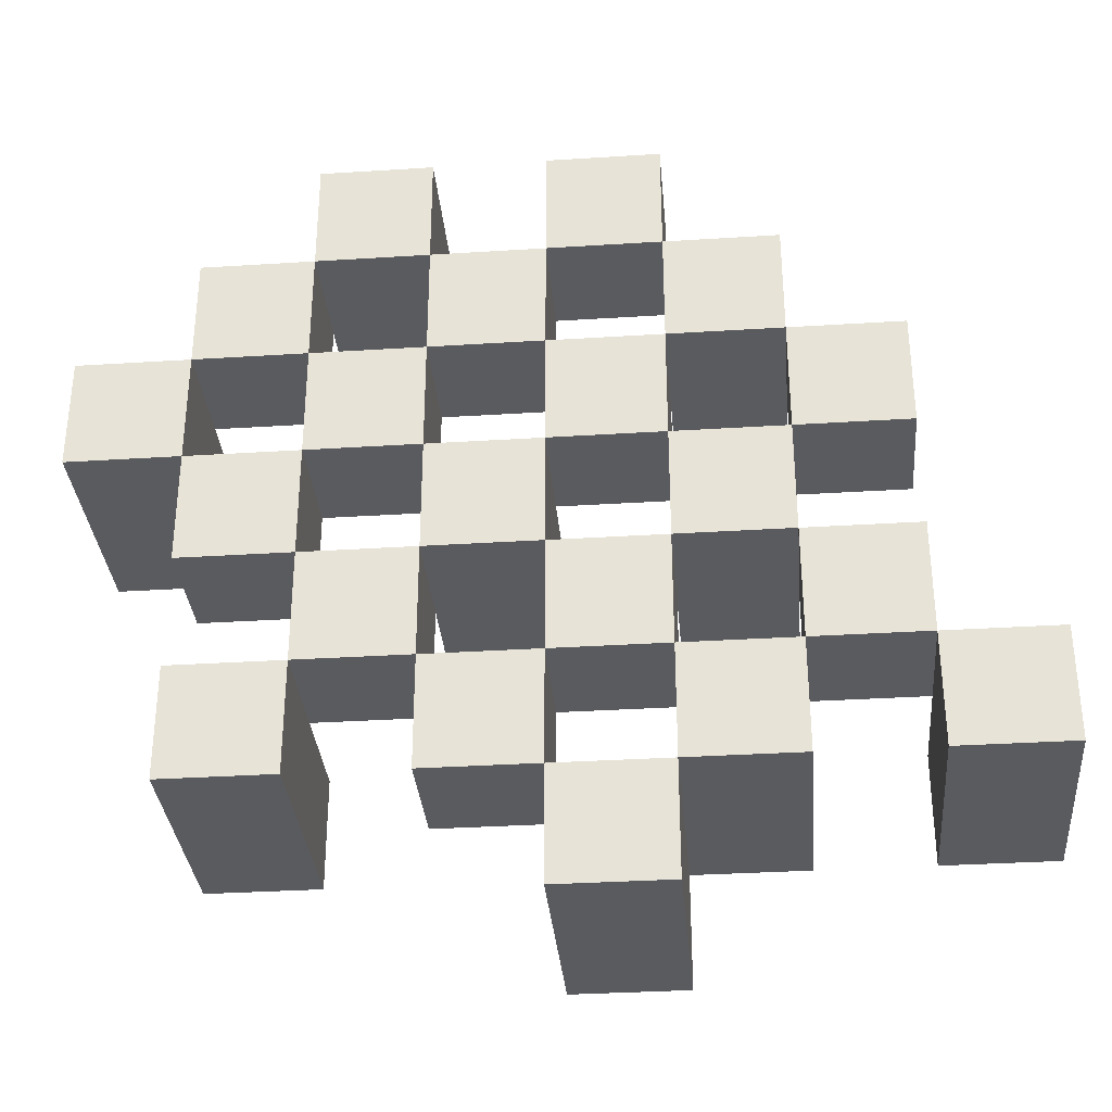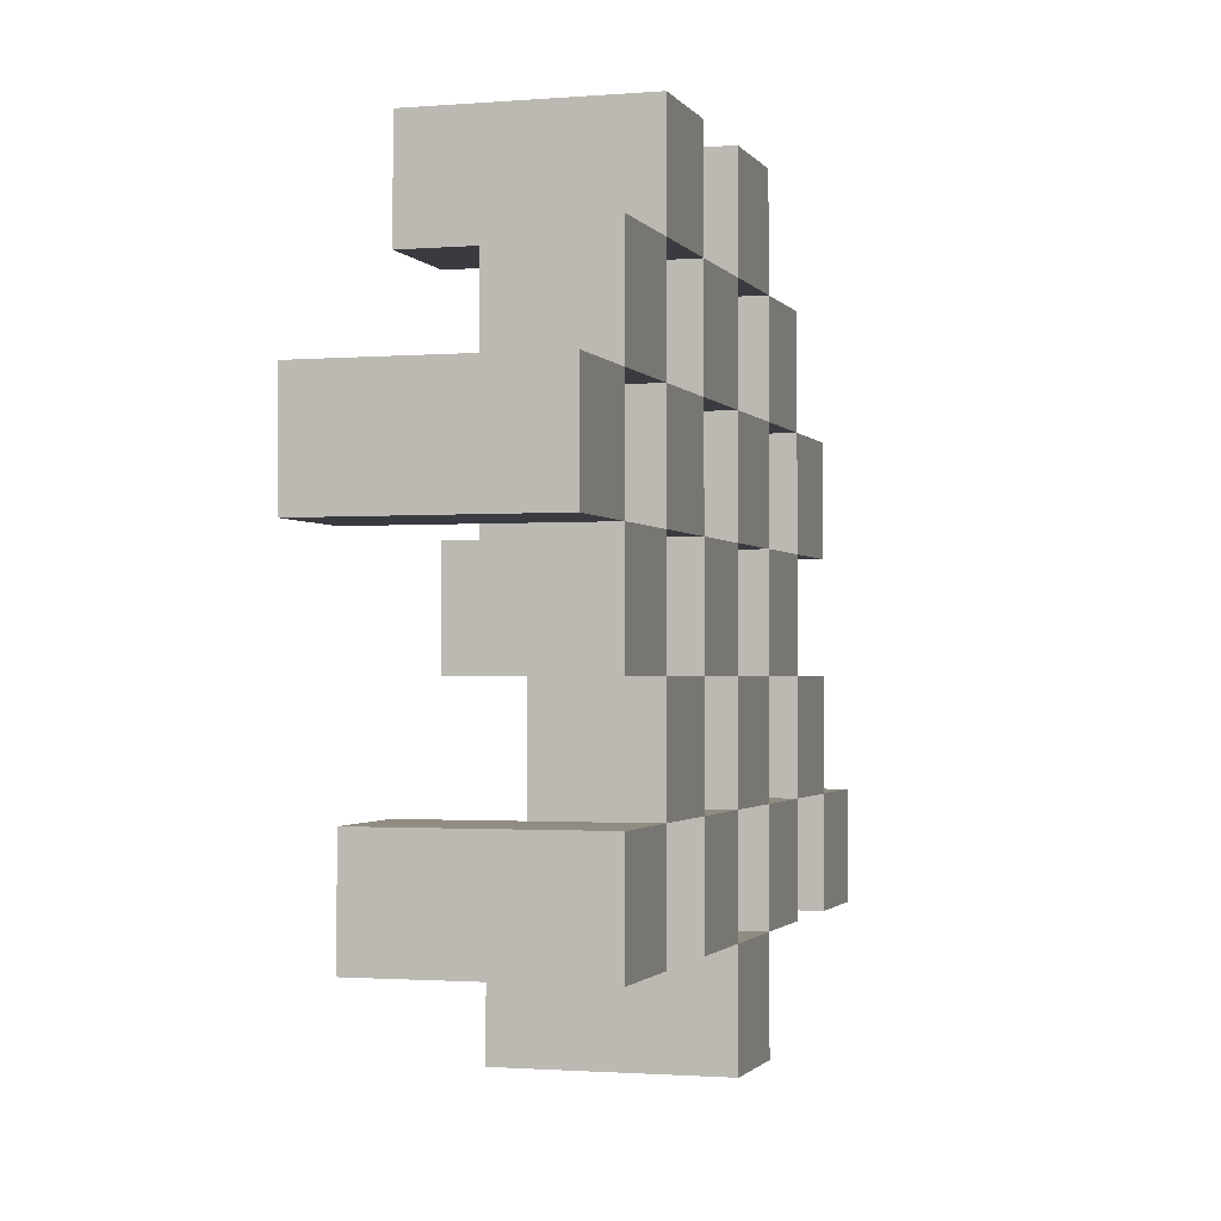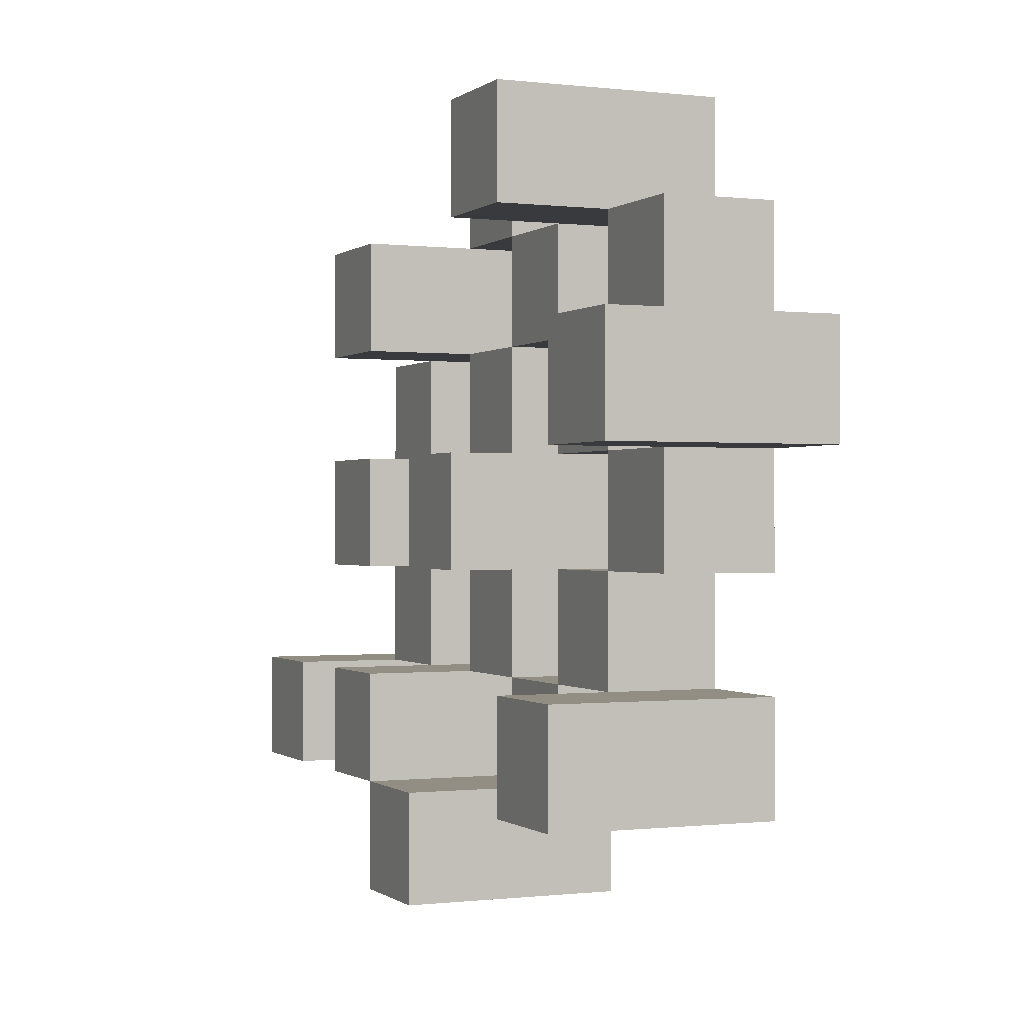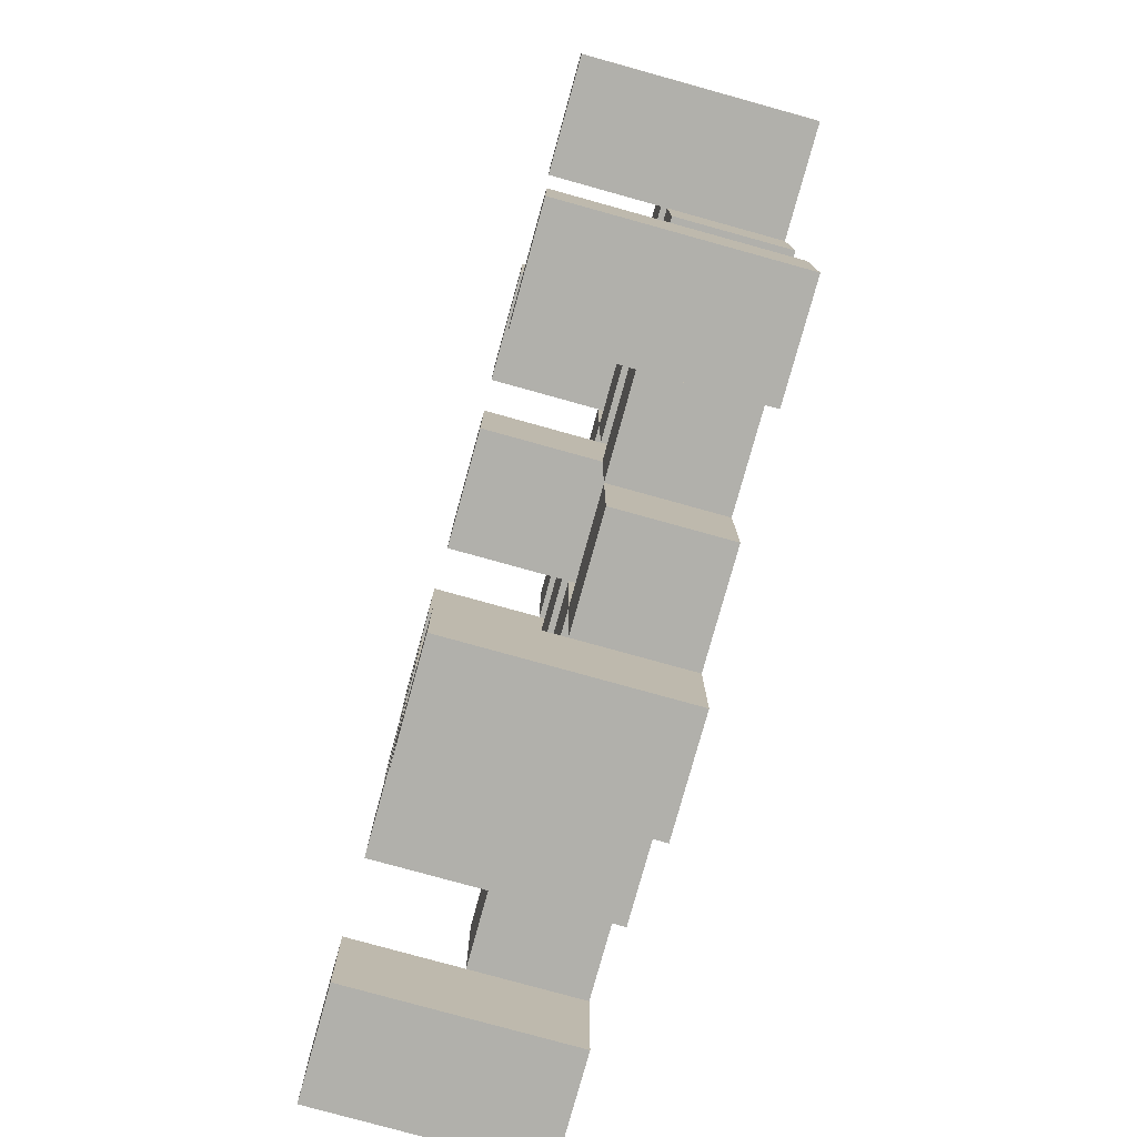
<metadata>
{"format":"obj","ext":"obj","renderer":"f3d","projection":"perspective","resolution":1024,"background":"white","views":[{"elev":-33.2,"azim":5.0,"up":"+Z"},{"elev":-1.4,"azim":-73.3,"up":"+Z"},{"elev":-0.3,"azim":-113.5,"up":"+Z"},{"elev":-78.5,"azim":-105.5,"up":"+Z"}]}
</metadata>
<code>
o
v 2.3 0.9 19.3
v 2.3 0.9 19.2
v 2.3 1.1 19.3
v 2.3 1.1 19.2
v 2.4 0.9 19.4
v 2.4 0.9 19.3
v 2.4 0.9 19.2
v 2.4 0.9 19.1
v 2.4 0.9 19
v 2.4 0.9 18.9
v 2.4 1 19.4
v 2.4 1 19.3
v 2.4 1 19.2
v 2.4 1 19.1
v 2.4 1.1 19
v 2.4 1.1 18.9
v 2.5 0.9 19.5
v 2.5 0.9 19.4
v 2.5 0.9 19.3
v 2.5 0.9 19.2
v 2.5 0.9 19.1
v 2.5 0.9 19
v 2.5 1 19.4
v 2.5 1 19.3
v 2.5 1 19.2
v 2.5 1 19.1
v 2.5 1 19
v 2.5 1.1 19.5
v 2.5 1.1 19.4
v 2.6 0.9 19.4
v 2.6 0.9 19.3
v 2.6 0.9 19.2
v 2.6 0.9 19.1
v 2.6 0.9 19
v 2.6 0.9 18.9
v 2.6 1 19.4
v 2.6 1 19.3
v 2.6 1 19.2
v 2.6 1 19.1
v 2.6 1 19
v 2.6 1 18.9
v 2.6 1.1 19.2
v 2.6 1.1 19.1
v 2.7 0.9 19.5
v 2.7 0.9 19.4
v 2.7 0.9 19.3
v 2.7 0.9 19.2
v 2.7 0.9 19.1
v 2.7 0.9 19
v 2.7 0.9 18.9
v 2.7 0.9 18.8
v 2.7 1 19.5
v 2.7 1 19.4
v 2.7 1 19.3
v 2.7 1 19.2
v 2.7 1 19.1
v 2.7 1 19
v 2.7 1 18.9
v 2.7 1.1 18.9
v 2.7 1.1 18.8
v 2.8 0.9 19.4
v 2.8 0.9 19.3
v 2.8 0.9 19.2
v 2.8 0.9 19.1
v 2.8 0.9 19
v 2.8 0.9 18.9
v 2.8 1 19.4
v 2.8 1 19.3
v 2.8 1 19.2
v 2.8 1 19.1
v 2.8 1 19
v 2.8 1.1 19.4
v 2.8 1.1 19.3
v 2.8 1.1 19.2
v 2.8 1.1 19.1
v 2.8 1.1 19
v 2.8 1.1 18.9
v 2.9 0.9 19.3
v 2.9 0.9 19.2
v 2.9 0.9 19.1
v 2.9 0.9 19
v 2.9 1 19.3
v 2.9 1 19.2
v 2.9 1 19.1
v 2.9 1 19
v 3 0.9 19
v 3 0.9 18.9
v 3 1 19
v 3 1.1 19
v 3 1.1 18.9
v 2.4 0.9 19.3
v 2.4 0.9 19.2
v 2.4 1 19.3
v 2.4 1 19.2
v 2.4 1.1 19.3
v 2.4 1.1 19.2
v 2.5 0.9 19.4
v 2.5 0.9 19.3
v 2.5 0.9 19.2
v 2.5 0.9 19.1
v 2.5 0.9 19
v 2.5 0.9 18.9
v 2.5 1 19.4
v 2.5 1 19.3
v 2.5 1 19.2
v 2.5 1 19.1
v 2.5 1 19
v 2.5 1.1 19
v 2.5 1.1 18.9
v 2.6 0.9 19.5
v 2.6 0.9 19.4
v 2.6 0.9 19.3
v 2.6 0.9 19.2
v 2.6 0.9 19.1
v 2.6 0.9 19
v 2.6 1 19.4
v 2.6 1 19.3
v 2.6 1 19.2
v 2.6 1 19.1
v 2.6 1 19
v 2.6 1.1 19.5
v 2.6 1.1 19.4
v 2.7 0.9 19.4
v 2.7 0.9 19.3
v 2.7 0.9 19.2
v 2.7 0.9 19.1
v 2.7 0.9 19
v 2.7 0.9 18.9
v 2.7 1 19.4
v 2.7 1 19.3
v 2.7 1 19.2
v 2.7 1 19.1
v 2.7 1 19
v 2.7 1 18.9
v 2.7 1.1 19.2
v 2.7 1.1 19.1
v 2.8 0.9 19.5
v 2.8 0.9 19.4
v 2.8 0.9 19.3
v 2.8 0.9 19.2
v 2.8 0.9 19.1
v 2.8 0.9 19
v 2.8 0.9 18.9
v 2.8 0.9 18.8
v 2.8 1 19.5
v 2.8 1 19.4
v 2.8 1 19.3
v 2.8 1 19.2
v 2.8 1 19.1
v 2.8 1 19
v 2.8 1.1 18.9
v 2.8 1.1 18.8
v 2.9 0.9 19.4
v 2.9 0.9 19.3
v 2.9 0.9 19.2
v 2.9 0.9 19.1
v 2.9 0.9 19
v 2.9 0.9 18.9
v 2.9 1 19.3
v 2.9 1 19.2
v 2.9 1 19.1
v 2.9 1 19
v 2.9 1.1 19.4
v 2.9 1.1 19.3
v 2.9 1.1 19.2
v 2.9 1.1 19.1
v 2.9 1.1 19
v 2.9 1.1 18.9
v 3 0.9 19.3
v 3 0.9 19.2
v 3 0.9 19.1
v 3 0.9 19
v 3 1 19.3
v 3 1 19.2
v 3 1 19.1
v 3 1 19
v 3.1 0.9 19
v 3.1 0.9 18.9
v 3.1 1.1 19
v 3.1 1.1 18.9
v 2.5 0.9 19.5
v 2.5 1.1 19.5
v 2.6 0.9 19.5
v 2.6 1.1 19.5
v 2.7 0.9 19.5
v 2.7 1 19.5
v 2.8 0.9 19.5
v 2.8 1 19.5
v 2.4 0.9 19.4
v 2.4 1 19.4
v 2.5 0.9 19.4
v 2.5 1 19.4
v 2.6 0.9 19.4
v 2.6 1 19.4
v 2.7 0.9 19.4
v 2.7 1 19.4
v 2.8 0.9 19.4
v 2.8 1 19.4
v 2.8 1.1 19.4
v 2.9 0.9 19.4
v 2.9 1.1 19.4
v 2.3 0.9 19.3
v 2.3 1.1 19.3
v 2.4 0.9 19.3
v 2.4 1 19.3
v 2.4 1.1 19.3
v 2.5 0.9 19.3
v 2.5 1 19.3
v 2.6 0.9 19.3
v 2.6 1 19.3
v 2.7 0.9 19.3
v 2.7 1 19.3
v 2.8 0.9 19.3
v 2.8 1 19.3
v 2.9 0.9 19.3
v 2.9 1 19.3
v 3 0.9 19.3
v 3 1 19.3
v 2.4 0.9 19.2
v 2.4 1 19.2
v 2.5 0.9 19.2
v 2.5 1 19.2
v 2.6 0.9 19.2
v 2.6 1 19.2
v 2.6 1.1 19.2
v 2.7 0.9 19.2
v 2.7 1 19.2
v 2.7 1.1 19.2
v 2.8 0.9 19.2
v 2.8 1 19.2
v 2.8 1.1 19.2
v 2.9 0.9 19.2
v 2.9 1 19.2
v 2.9 1.1 19.2
v 2.5 0.9 19.1
v 2.5 1 19.1
v 2.6 0.9 19.1
v 2.6 1 19.1
v 2.7 0.9 19.1
v 2.7 1 19.1
v 2.8 0.9 19.1
v 2.8 1 19.1
v 2.9 0.9 19.1
v 2.9 1 19.1
v 3 0.9 19.1
v 3 1 19.1
v 2.4 0.9 19
v 2.4 1.1 19
v 2.5 0.9 19
v 2.5 1 19
v 2.5 1.1 19
v 2.6 0.9 19
v 2.6 1 19
v 2.7 0.9 19
v 2.7 1 19
v 2.8 0.9 19
v 2.8 1 19
v 2.8 1.1 19
v 2.9 0.9 19
v 2.9 1 19
v 2.9 1.1 19
v 3 0.9 19
v 3 1 19
v 3 1.1 19
v 3.1 0.9 19
v 3.1 1.1 19
v 2.7 0.9 18.9
v 2.7 1 18.9
v 2.7 1.1 18.9
v 2.8 0.9 18.9
v 2.8 1.1 18.9
v 2.5 0.9 19.4
v 2.5 1 19.4
v 2.5 1.1 19.4
v 2.6 0.9 19.4
v 2.6 1 19.4
v 2.6 1.1 19.4
v 2.7 0.9 19.4
v 2.7 1 19.4
v 2.8 0.9 19.4
v 2.8 1 19.4
v 2.4 0.9 19.3
v 2.4 1 19.3
v 2.5 0.9 19.3
v 2.5 1 19.3
v 2.6 0.9 19.3
v 2.6 1 19.3
v 2.7 0.9 19.3
v 2.7 1 19.3
v 2.8 0.9 19.3
v 2.8 1 19.3
v 2.8 1.1 19.3
v 2.9 0.9 19.3
v 2.9 1 19.3
v 2.9 1.1 19.3
v 2.3 0.9 19.2
v 2.3 1.1 19.2
v 2.4 0.9 19.2
v 2.4 1 19.2
v 2.4 1.1 19.2
v 2.5 0.9 19.2
v 2.5 1 19.2
v 2.6 0.9 19.2
v 2.6 1 19.2
v 2.7 0.9 19.2
v 2.7 1 19.2
v 2.8 0.9 19.2
v 2.8 1 19.2
v 2.9 0.9 19.2
v 2.9 1 19.2
v 3 0.9 19.2
v 3 1 19.2
v 2.4 0.9 19.1
v 2.4 1 19.1
v 2.5 0.9 19.1
v 2.5 1 19.1
v 2.6 0.9 19.1
v 2.6 1 19.1
v 2.6 1.1 19.1
v 2.7 0.9 19.1
v 2.7 1 19.1
v 2.7 1.1 19.1
v 2.8 0.9 19.1
v 2.8 1 19.1
v 2.8 1.1 19.1
v 2.9 0.9 19.1
v 2.9 1 19.1
v 2.9 1.1 19.1
v 2.5 0.9 19
v 2.5 1 19
v 2.6 0.9 19
v 2.6 1 19
v 2.7 0.9 19
v 2.7 1 19
v 2.8 0.9 19
v 2.8 1 19
v 2.9 0.9 19
v 2.9 1 19
v 3 0.9 19
v 3 1 19
v 2.4 0.9 18.9
v 2.4 1.1 18.9
v 2.5 0.9 18.9
v 2.5 1.1 18.9
v 2.6 0.9 18.9
v 2.6 1 18.9
v 2.7 0.9 18.9
v 2.7 1 18.9
v 2.8 0.9 18.9
v 2.8 1.1 18.9
v 2.9 0.9 18.9
v 2.9 1.1 18.9
v 3 0.9 18.9
v 3 1.1 18.9
v 3.1 0.9 18.9
v 3.1 1.1 18.9
v 2.7 0.9 18.8
v 2.7 1.1 18.8
v 2.8 0.9 18.8
v 2.8 1.1 18.8
v 2.5 0.9 19.5
v 2.6 0.9 19.5
v 2.7 0.9 19.5
v 2.8 0.9 19.5
v 2.4 0.9 19.4
v 2.5 0.9 19.4
v 2.6 0.9 19.4
v 2.7 0.9 19.4
v 2.8 0.9 19.4
v 2.9 0.9 19.4
v 2.3 0.9 19.3
v 2.4 0.9 19.3
v 2.5 0.9 19.3
v 2.6 0.9 19.3
v 2.7 0.9 19.3
v 2.8 0.9 19.3
v 2.9 0.9 19.3
v 3 0.9 19.3
v 2.3 0.9 19.2
v 2.4 0.9 19.2
v 2.5 0.9 19.2
v 2.6 0.9 19.2
v 2.7 0.9 19.2
v 2.8 0.9 19.2
v 2.9 0.9 19.2
v 3 0.9 19.2
v 2.4 0.9 19.1
v 2.5 0.9 19.1
v 2.6 0.9 19.1
v 2.7 0.9 19.1
v 2.8 0.9 19.1
v 2.9 0.9 19.1
v 3 0.9 19.1
v 2.4 0.9 19
v 2.5 0.9 19
v 2.6 0.9 19
v 2.7 0.9 19
v 2.8 0.9 19
v 2.9 0.9 19
v 3 0.9 19
v 3.1 0.9 19
v 2.4 0.9 18.9
v 2.5 0.9 18.9
v 2.6 0.9 18.9
v 2.7 0.9 18.9
v 2.8 0.9 18.9
v 2.9 0.9 18.9
v 3 0.9 18.9
v 3.1 0.9 18.9
v 2.7 0.9 18.8
v 2.8 0.9 18.8
v 2.7 1 19.5
v 2.8 1 19.5
v 2.4 1 19.4
v 2.5 1 19.4
v 2.6 1 19.4
v 2.7 1 19.4
v 2.8 1 19.4
v 2.4 1 19.3
v 2.5 1 19.3
v 2.6 1 19.3
v 2.7 1 19.3
v 2.8 1 19.3
v 2.9 1 19.3
v 3 1 19.3
v 2.4 1 19.2
v 2.5 1 19.2
v 2.6 1 19.2
v 2.7 1 19.2
v 2.8 1 19.2
v 2.9 1 19.2
v 3 1 19.2
v 2.4 1 19.1
v 2.5 1 19.1
v 2.6 1 19.1
v 2.7 1 19.1
v 2.8 1 19.1
v 2.9 1 19.1
v 3 1 19.1
v 2.5 1 19
v 2.6 1 19
v 2.7 1 19
v 2.8 1 19
v 2.9 1 19
v 3 1 19
v 2.6 1 18.9
v 2.7 1 18.9
v 2.5 1.1 19.5
v 2.6 1.1 19.5
v 2.5 1.1 19.4
v 2.6 1.1 19.4
v 2.8 1.1 19.4
v 2.9 1.1 19.4
v 2.3 1.1 19.3
v 2.4 1.1 19.3
v 2.8 1.1 19.3
v 2.9 1.1 19.3
v 2.3 1.1 19.2
v 2.4 1.1 19.2
v 2.6 1.1 19.2
v 2.7 1.1 19.2
v 2.8 1.1 19.2
v 2.9 1.1 19.2
v 2.6 1.1 19.1
v 2.7 1.1 19.1
v 2.8 1.1 19.1
v 2.9 1.1 19.1
v 2.4 1.1 19
v 2.5 1.1 19
v 2.8 1.1 19
v 2.9 1.1 19
v 3 1.1 19
v 3.1 1.1 19
v 2.4 1.1 18.9
v 2.5 1.1 18.9
v 2.7 1.1 18.9
v 2.8 1.1 18.9
v 2.9 1.1 18.9
v 3 1.1 18.9
v 3.1 1.1 18.9
v 2.7 1.1 18.8
v 2.8 1.1 18.8
f 3 2 1
f 4 2 3
f 11 6 5
f 12 6 11
f 13 8 7
f 14 8 13
f 15 10 9
f 16 10 15
f 23 18 17
f 24 20 19
f 25 20 24
f 26 22 21
f 27 22 26
f 28 23 17
f 29 23 28
f 36 31 30
f 37 31 36
f 38 33 32
f 39 33 38
f 40 35 34
f 41 35 40
f 42 39 38
f 43 39 42
f 52 45 44
f 53 45 52
f 54 47 46
f 55 47 54
f 56 49 48
f 57 49 56
f 58 51 50
f 59 51 58
f 60 51 59
f 67 62 61
f 68 62 67
f 69 64 63
f 70 64 69
f 71 66 65
f 72 68 67
f 73 68 72
f 74 70 69
f 75 70 74
f 76 66 71
f 77 66 76
f 82 79 78
f 83 79 82
f 84 81 80
f 85 81 84
f 88 87 86
f 89 87 88
f 90 87 89
f 91 92 93
f 93 92 94
f 93 94 95
f 95 94 96
f 97 98 103
f 103 98 104
f 99 100 105
f 105 100 106
f 101 102 107
f 107 102 108
f 108 102 109
f 110 111 116
f 112 113 117
f 117 113 118
f 114 115 119
f 119 115 120
f 110 116 121
f 121 116 122
f 123 124 129
f 129 124 130
f 125 126 131
f 131 126 132
f 127 128 133
f 133 128 134
f 131 132 135
f 135 132 136
f 137 138 145
f 145 138 146
f 139 140 147
f 147 140 148
f 141 142 149
f 149 142 150
f 143 144 151
f 151 144 152
f 153 154 159
f 155 156 160
f 160 156 161
f 157 158 162
f 153 159 163
f 163 159 164
f 160 161 165
f 165 161 166
f 162 158 167
f 167 158 168
f 169 170 173
f 173 170 174
f 171 172 175
f 175 172 176
f 177 178 179
f 179 178 180
f 183 182 181
f 184 182 183
f 187 186 185
f 188 186 187
f 191 190 189
f 192 190 191
f 195 194 193
f 196 194 195
f 200 198 197
f 200 199 198
f 201 199 200
f 204 203 202
f 205 203 204
f 206 203 205
f 209 208 207
f 210 208 209
f 213 212 211
f 214 212 213
f 217 216 215
f 218 216 217
f 221 220 219
f 222 220 221
f 226 224 223
f 226 225 224
f 227 225 226
f 228 225 227
f 232 230 229
f 232 231 230
f 233 231 232
f 234 231 233
f 237 236 235
f 238 236 237
f 241 240 239
f 242 240 241
f 245 244 243
f 246 244 245
f 249 248 247
f 250 248 249
f 251 248 250
f 254 253 252
f 255 253 254
f 259 257 256
f 259 258 257
f 260 258 259
f 261 258 260
f 265 263 262
f 265 264 263
f 266 264 265
f 270 268 267
f 270 269 268
f 271 269 270
f 272 273 275
f 273 274 275
f 275 274 276
f 276 274 277
f 278 279 280
f 280 279 281
f 282 283 284
f 284 283 285
f 286 287 288
f 288 287 289
f 290 291 293
f 291 292 293
f 293 292 294
f 294 292 295
f 296 297 298
f 298 297 299
f 299 297 300
f 301 302 303
f 303 302 304
f 305 306 307
f 307 306 308
f 309 310 311
f 311 310 312
f 313 314 315
f 315 314 316
f 317 318 320
f 318 319 320
f 320 319 321
f 321 319 322
f 323 324 326
f 324 325 326
f 326 325 327
f 327 325 328
f 329 330 331
f 331 330 332
f 333 334 335
f 335 334 336
f 337 338 339
f 339 338 340
f 341 342 343
f 343 342 344
f 345 346 347
f 347 346 348
f 349 350 351
f 351 350 352
f 353 354 355
f 355 354 356
f 357 358 359
f 359 358 360
f 366 362 361
f 367 362 366
f 368 364 363
f 369 364 368
f 372 366 365
f 373 366 372
f 374 368 367
f 375 368 374
f 376 370 369
f 377 370 376
f 379 372 371
f 380 372 379
f 381 374 373
f 382 374 381
f 383 376 375
f 384 376 383
f 385 378 377
f 386 378 385
f 387 381 380
f 388 381 387
f 389 383 382
f 390 383 389
f 391 385 384
f 392 385 391
f 395 389 388
f 396 389 395
f 397 391 390
f 398 391 397
f 399 393 392
f 400 393 399
f 402 395 394
f 403 395 402
f 404 397 396
f 405 397 404
f 406 399 398
f 407 399 406
f 408 401 400
f 409 401 408
f 410 406 405
f 411 406 410
f 412 413 417
f 417 413 418
f 414 415 419
f 419 415 420
f 416 417 421
f 421 417 422
f 420 421 427
f 427 421 428
f 422 423 429
f 429 423 430
f 424 425 431
f 431 425 432
f 426 427 433
f 433 427 434
f 434 435 440
f 440 435 441
f 436 437 442
f 442 437 443
f 438 439 444
f 444 439 445
f 441 442 446
f 446 442 447
f 448 449 450
f 450 449 451
f 452 453 456
f 456 453 457
f 454 455 458
f 458 455 459
f 460 461 464
f 464 461 465
f 462 463 466
f 466 463 467
f 468 469 474
f 474 469 475
f 470 471 477
f 477 471 478
f 472 473 479
f 479 473 480
f 476 477 481
f 481 477 482

</code>
